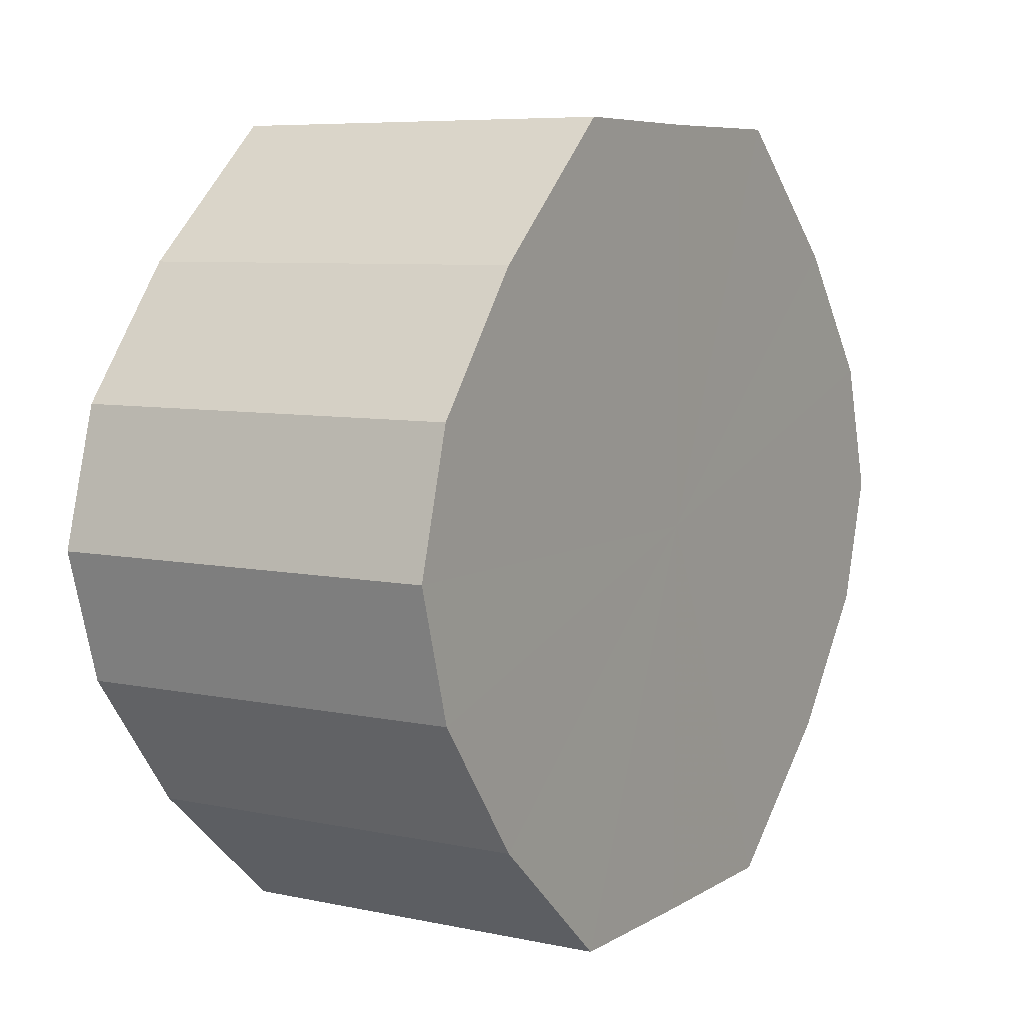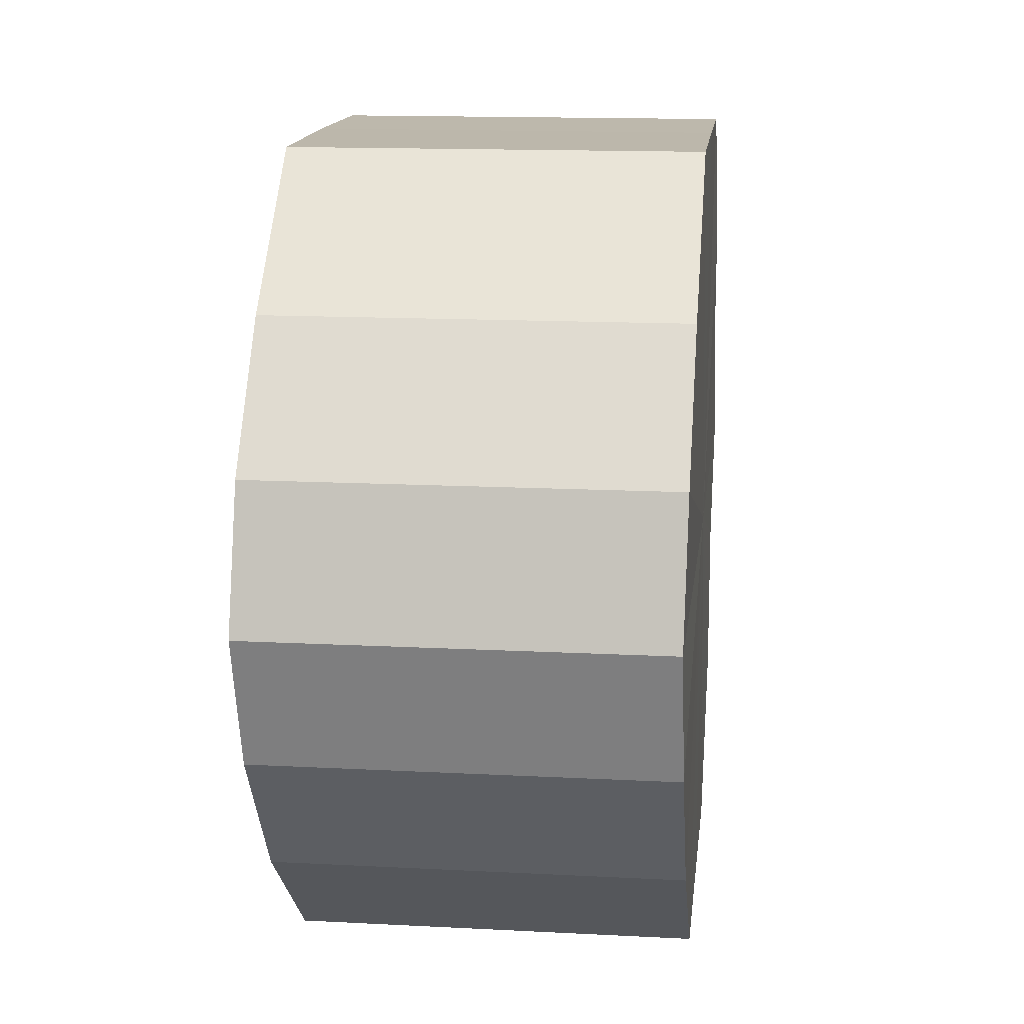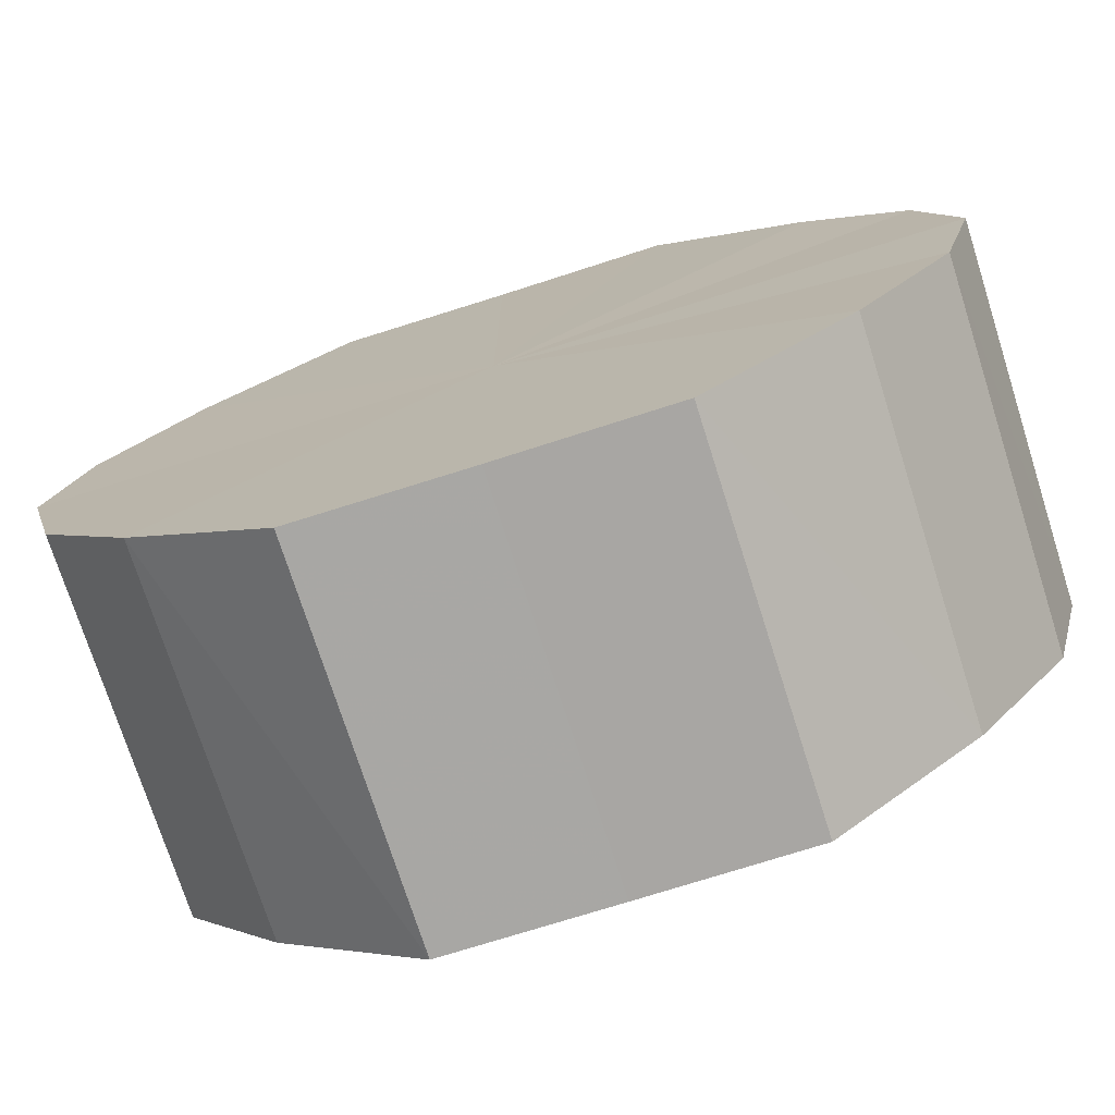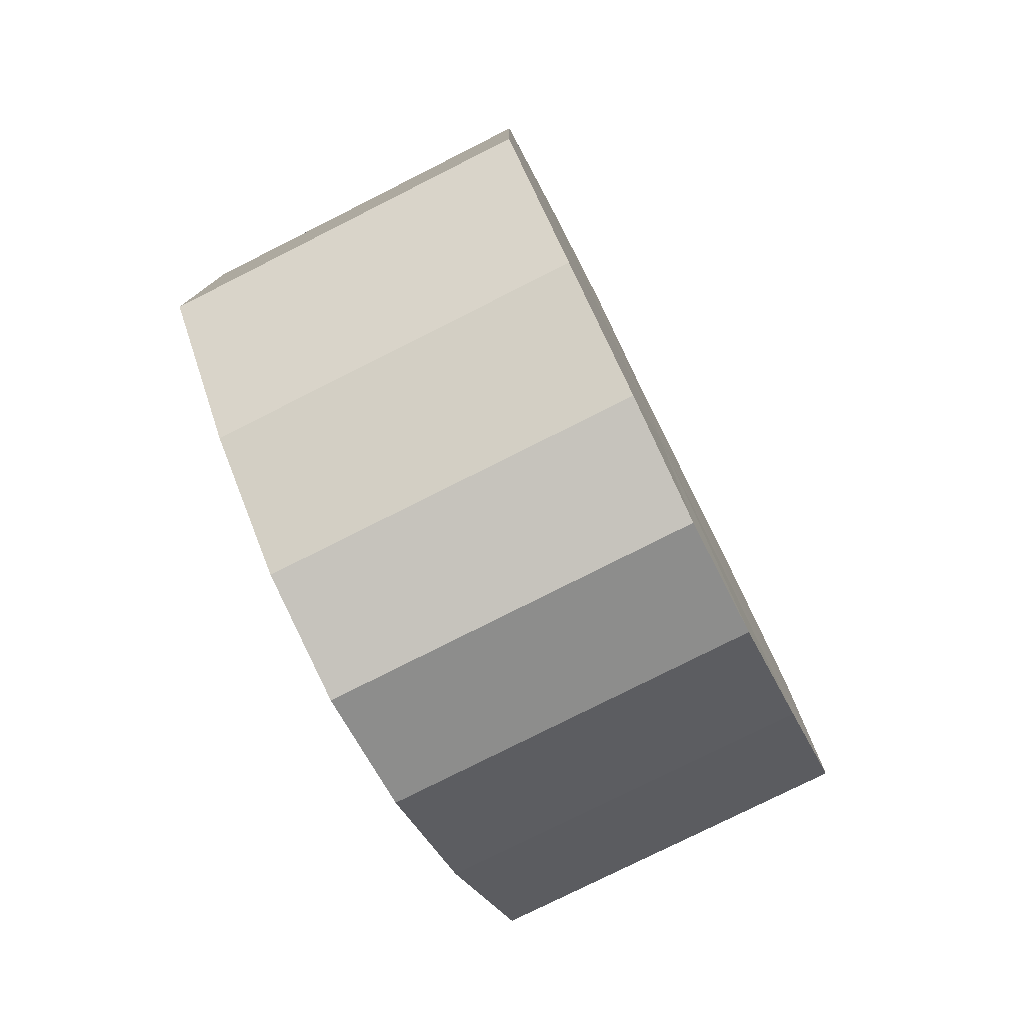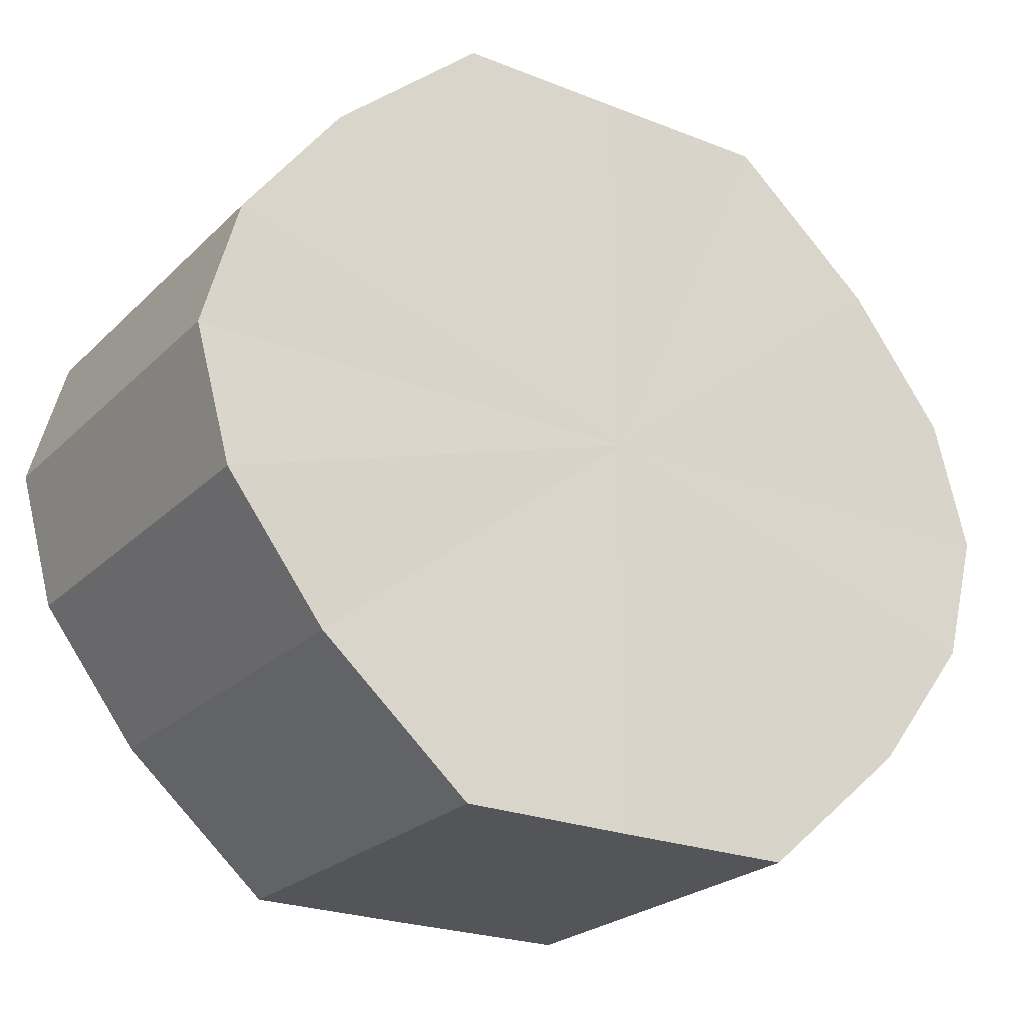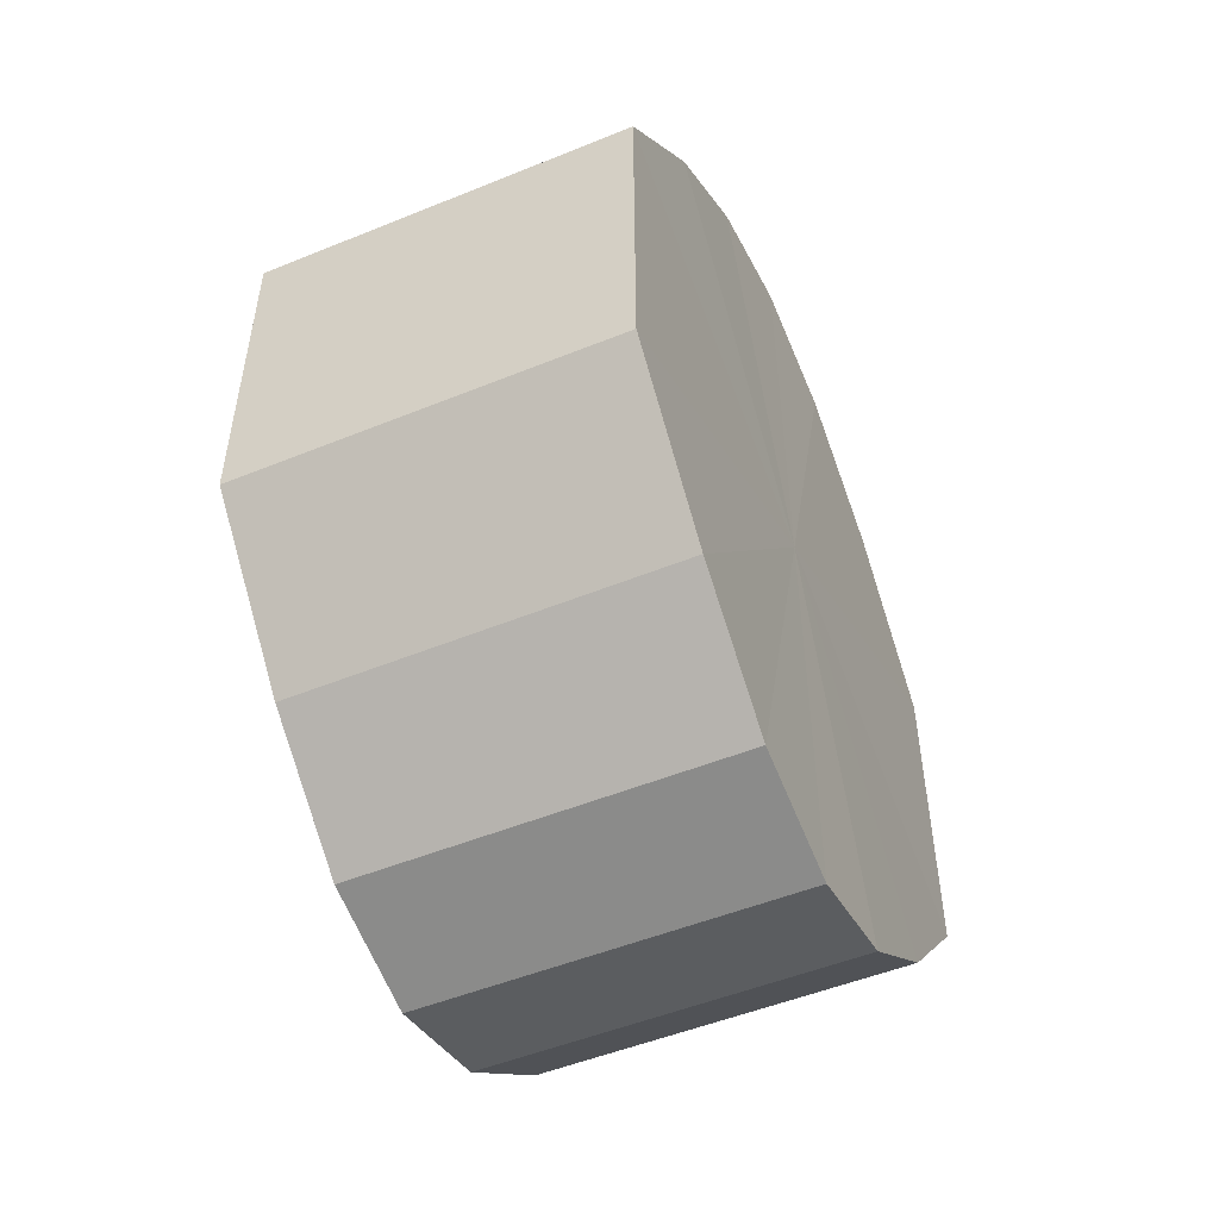
<metadata>
{"format":"obj","ext":"obj","renderer":"f3d","projection":"perspective","resolution":1024,"background":"white","views":[{"elev":6.9,"azim":-148.4,"up":"+Y"},{"elev":14.6,"azim":-173.6,"up":"+Y"},{"elev":-74.4,"azim":-72.4,"up":"+Y"},{"elev":-77.8,"azim":26.8,"up":"+Z"},{"elev":-24.1,"azim":-123.1,"up":"+Y"},{"elev":-51.1,"azim":-156.2,"up":"+Z"}]}
</metadata>
<code>
o 10714
v 2253 1887 17.13
v 2253 1887 17.14
v 2253 1887 17.13
v 2253 1887 17.15
v 2253 1887 17.14
v 2253 1887 17.12
v 2253 1887 17.12
v 2253 1887 17.16
v 2253 1887 17.15
v 2253 1887 17.11
v 2253 1887 17.11
v 2253 1887 17.17
v 2253 1887 17.16
v 2253 1887 17.1
v 2253 1887 17.1
v 2253 1887 17.16
v 2253 1887 17.17
v 2253 1887 17.1
v 2253 1887 17.1
v 2253 1887 17.15
v 2253 1887 17.16
v 2253 1887 17.1
v 2253 1887 17.1
v 2253 1887 17.14
v 2253 1887 17.15
v 2253 1887 17.11
v 2253 1887 17.11
v 2253 1887 17.13
v 2253 1887 17.14
v 2253 1887 17.12
v 2253 1887 17.12
v 2253 1887 17.13
v 2253 1887 17.13
v 2253 1887 17.14
v 2253 1887 17.14
v 2253 1887 17.15
v 2253 1887 17.15
v 2253 1887 17.12
v 2253 1887 17.13
v 2253 1887 17.11
v 2253 1887 17.12
v 2253 1887 17.16
v 2253 1887 17.16
v 2253 1887 17.1
v 2253 1887 17.11
v 2253 1887 17.1
v 2253 1887 17.1
v 2253 1887 17.17
v 2253 1887 17.17
v 2253 1887 17.1
v 2253 1887 17.1
v 2253 1887 17.11
v 2253 1887 17.1
v 2253 1887 17.16
v 2253 1887 17.16
v 2253 1887 17.12
v 2253 1887 17.11
v 2253 1887 17.13
v 2253 1887 17.12
v 2253 1887 17.15
v 2253 1887 17.15
v 2253 1887 17.14
v 2253 1887 17.13
v 2253 1887 17.14
v 2253 1887 17.13
v 2253 1887 17.14
v 2253 1887 17.13
v 2253 1887 17.15
v 2253 1887 17.12
v 2253 1887 17.16
v 2253 1887 17.11
v 2253 1887 17.17
v 2253 1887 17.1
v 2253 1887 17.16
v 2253 1887 17.1
v 2253 1887 17.15
v 2253 1887 17.1
v 2253 1887 17.14
v 2253 1887 17.11
v 2253 1887 17.13
v 2253 1887 17.12
v 2253 1887 17.13
v 2253 1887 17.13
v 2253 1887 17.14
v 2253 1887 17.12
v 2253 1887 17.15
v 2253 1887 17.11
v 2253 1887 17.16
v 2253 1887 17.1
v 2253 1887 17.17
v 2253 1887 17.1
v 2253 1887 17.16
v 2253 1887 17.1
v 2253 1887 17.15
v 2253 1887 17.11
v 2253 1887 17.14
v 2253 1887 17.12
v 2253 1887 17.13
f 1 2 3
f 2 4 5
f 6 1 7
f 4 8 9
f 10 6 11
f 8 12 13
f 14 10 15
f 12 16 17
f 18 14 19
f 16 20 21
f 22 18 23
f 20 24 25
f 26 22 27
f 24 28 29
f 30 26 31
f 28 30 32
f 33 34 35
f 35 36 37
f 38 39 33
f 40 41 38
f 37 42 43
f 44 45 40
f 46 47 44
f 43 48 49
f 50 51 46
f 52 53 50
f 49 54 55
f 56 57 52
f 58 59 56
f 55 60 61
f 62 63 58
f 61 64 62
f 65 66 67
f 65 68 66
f 65 67 69
f 65 70 68
f 65 69 71
f 65 72 70
f 65 71 73
f 65 74 72
f 65 73 75
f 65 76 74
f 65 75 77
f 65 78 76
f 65 77 79
f 65 80 78
f 65 79 81
f 65 81 80
f 82 83 84
f 82 85 83
f 82 84 86
f 82 87 85
f 82 86 88
f 82 89 87
f 82 88 90
f 82 91 89
f 82 90 92
f 82 93 91
f 82 92 94
f 82 95 93
f 82 94 96
f 82 97 95
f 82 96 98
f 82 98 97

</code>
